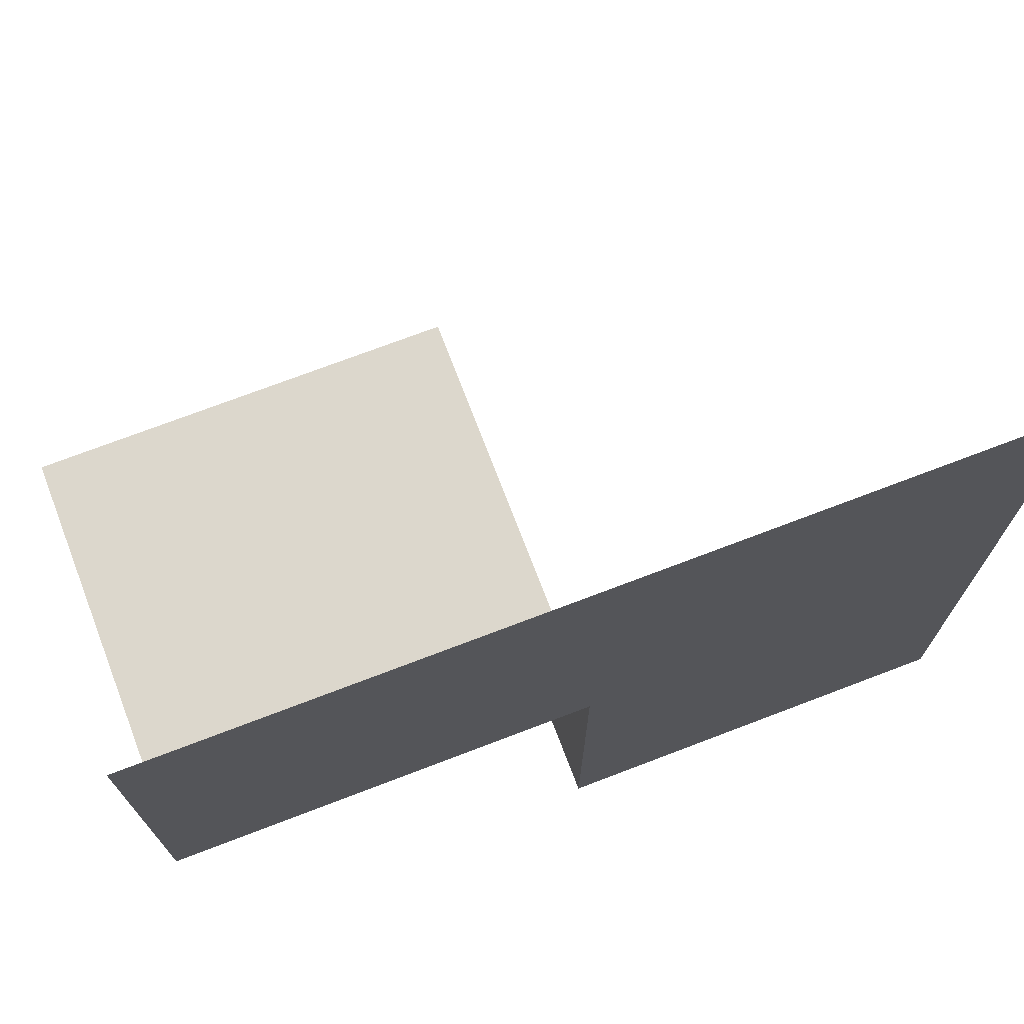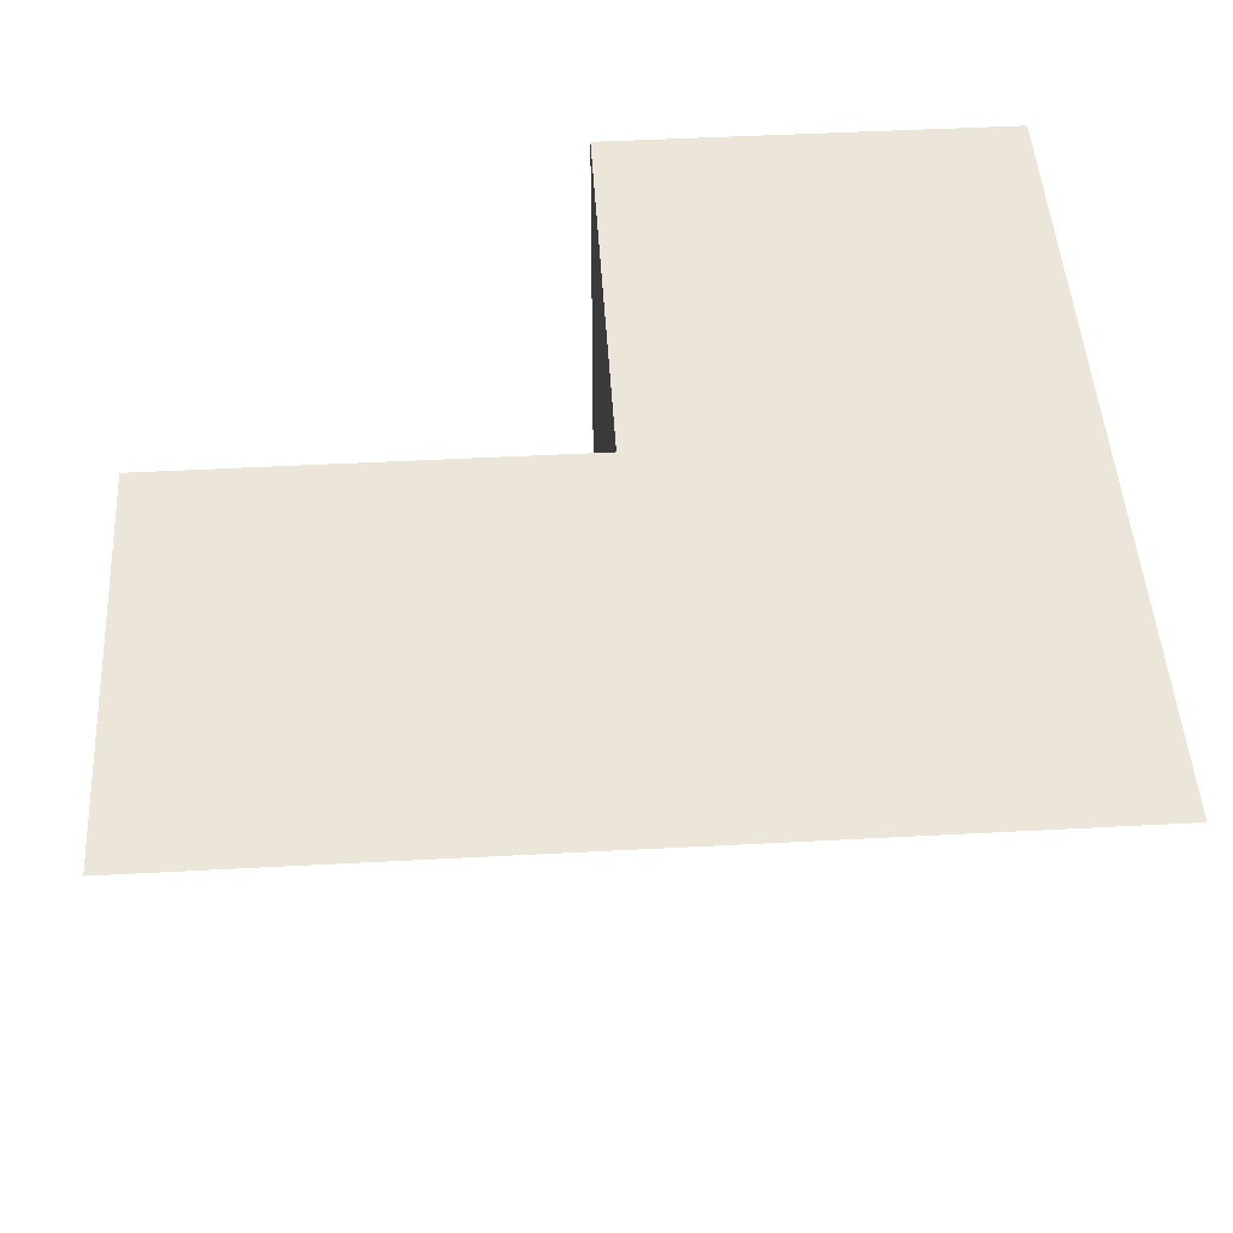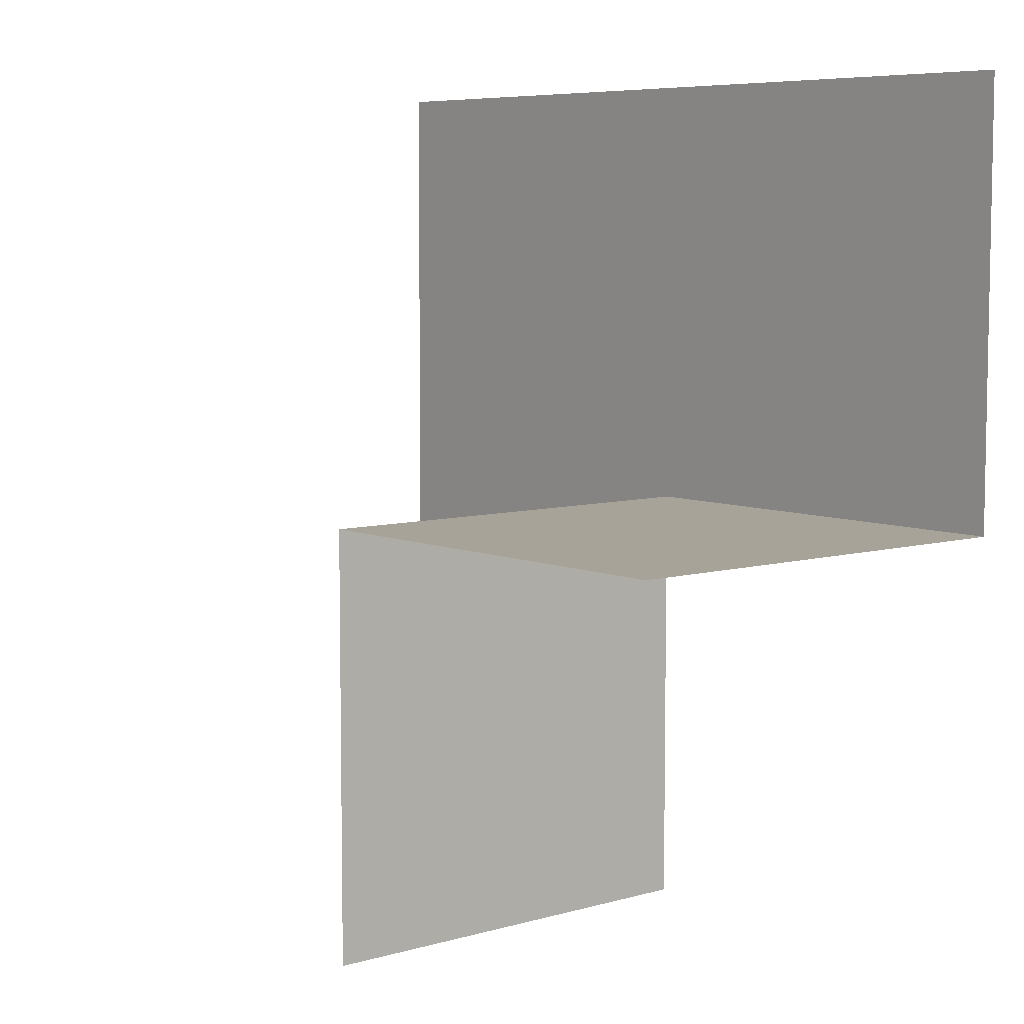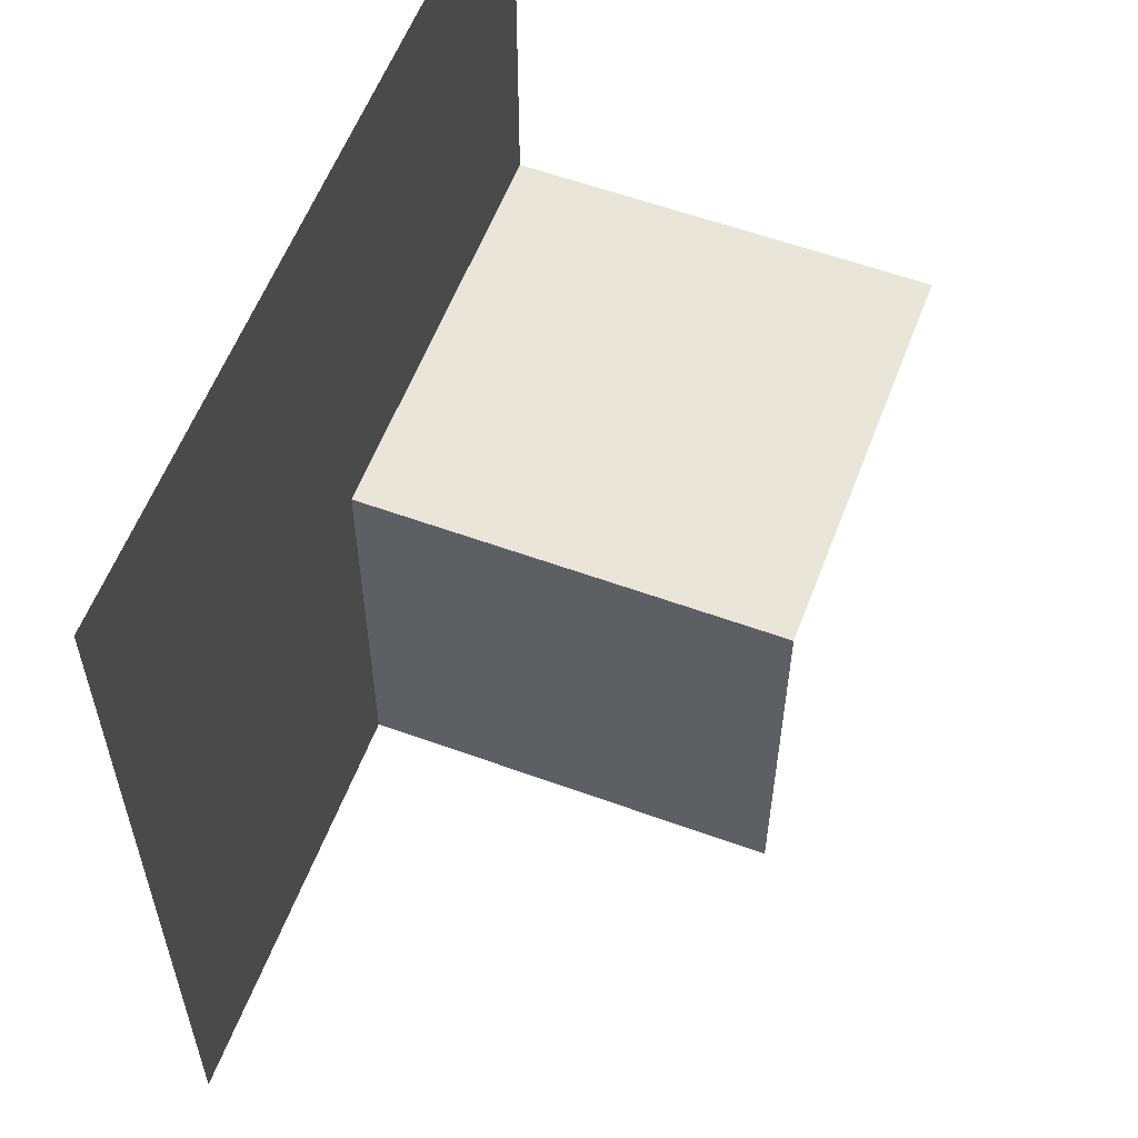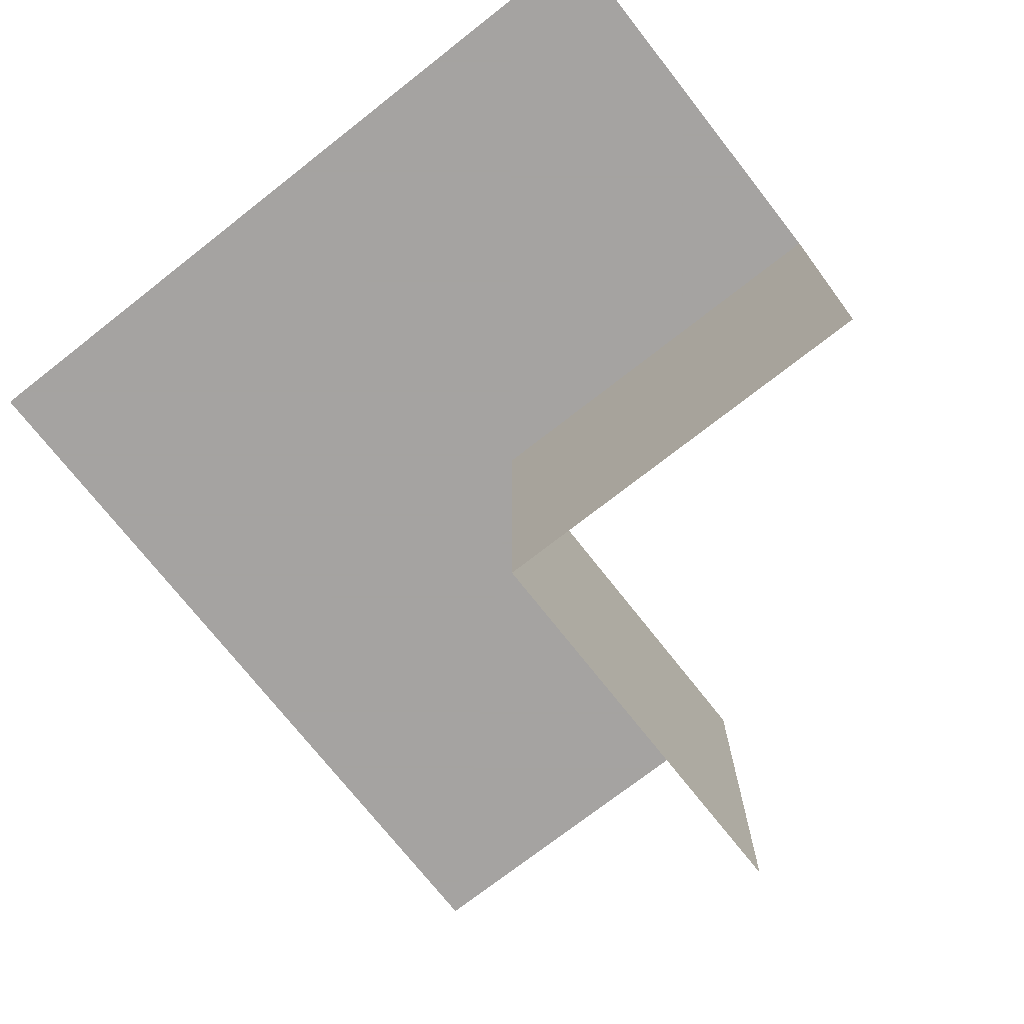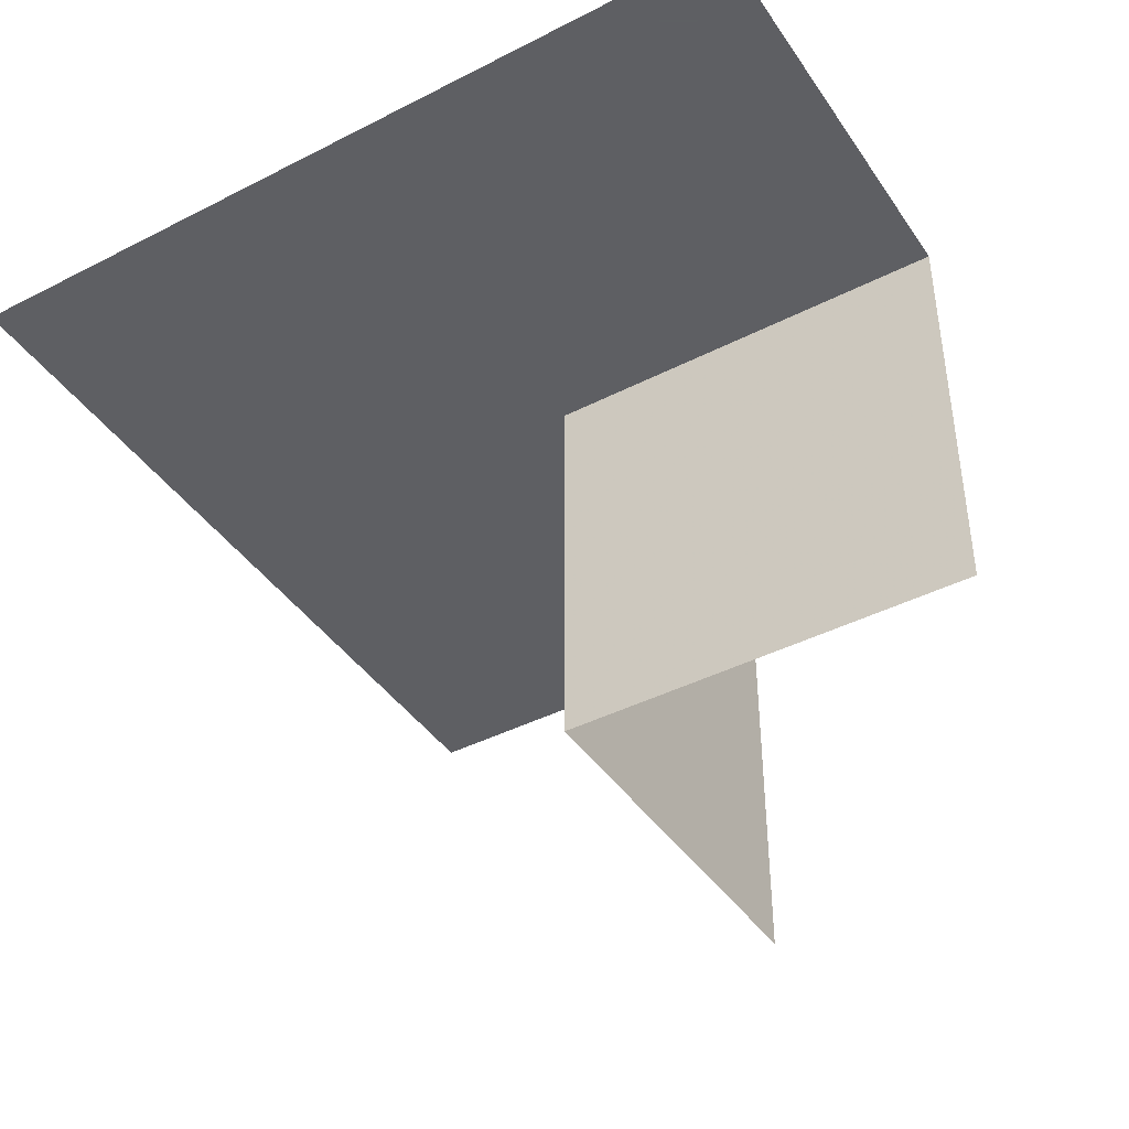
<metadata>
{"format":"obj","ext":"obj","renderer":"f3d","projection":"perspective","resolution":1024,"background":"white","views":[{"elev":72.8,"azim":-20.9,"up":"+Y"},{"elev":48.3,"azim":86.6,"up":"+Z"},{"elev":6.9,"azim":-129.8,"up":"+Y"},{"elev":57.9,"azim":110.7,"up":"+Y"},{"elev":-73.1,"azim":-141.9,"up":"+Z"},{"elev":-42.0,"azim":-148.5,"up":"+Z"}]}
</metadata>
<code>
v 0 0 0
v 0 0 -0.5
v 0 -0.5 0
v 0 -0.5 -0.5
v 0 0.5 0
v -0.5 0 0
v -0.5 0 -0.5
v -0.5 0.5 0
v 0.5 0 0
v 0.5 -0.5 0
v 0.5 0.5 0
f 4 2 1
f 1 6 7
f 1 3 4
f 7 2 1
f 8 5 1
f 1 6 8
f 10 3 1
f 1 9 10
f 11 5 1
f 1 9 11

</code>
